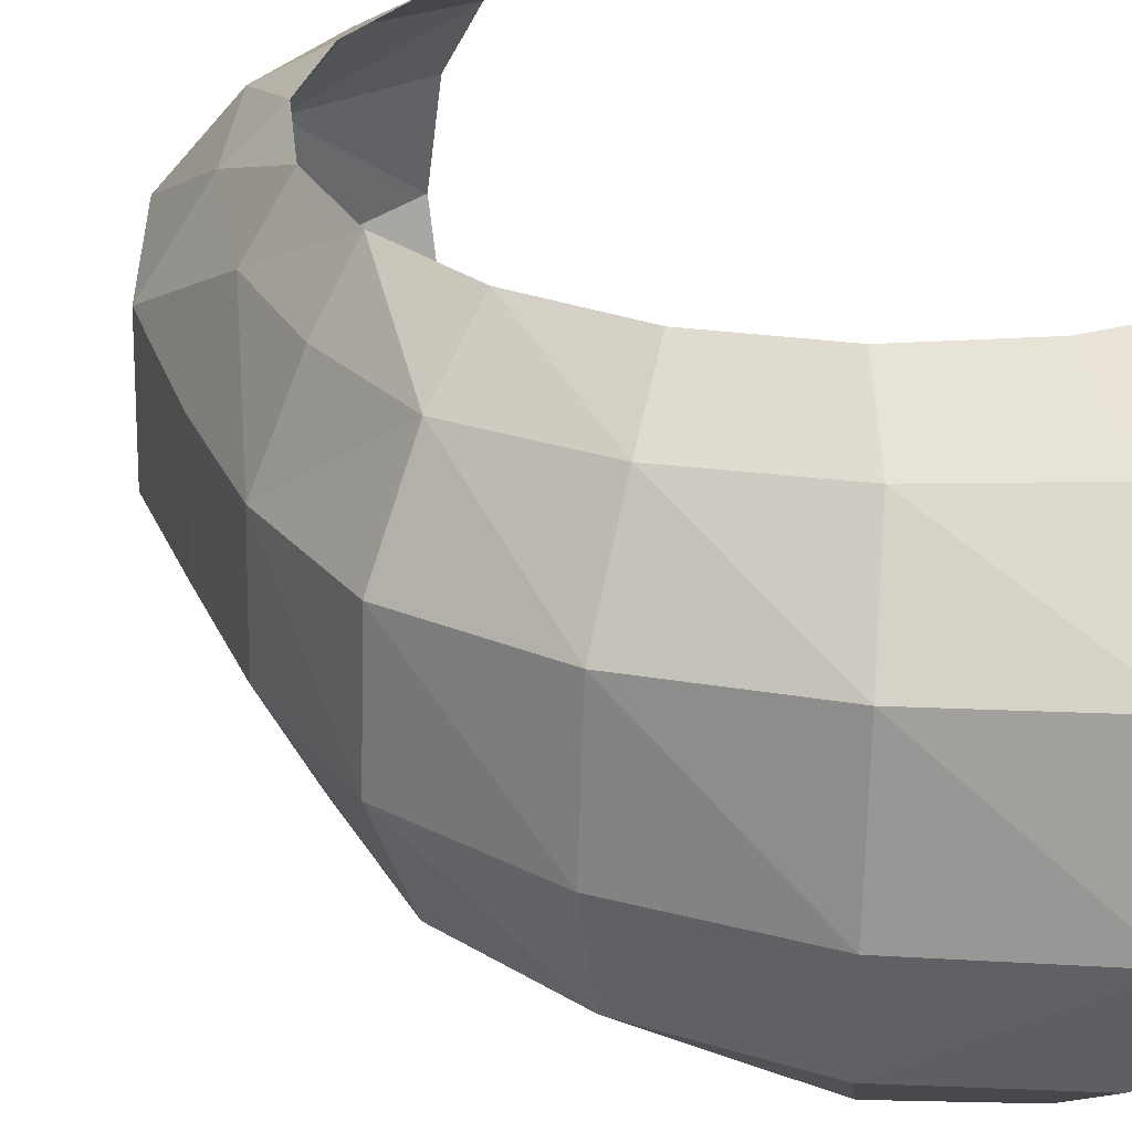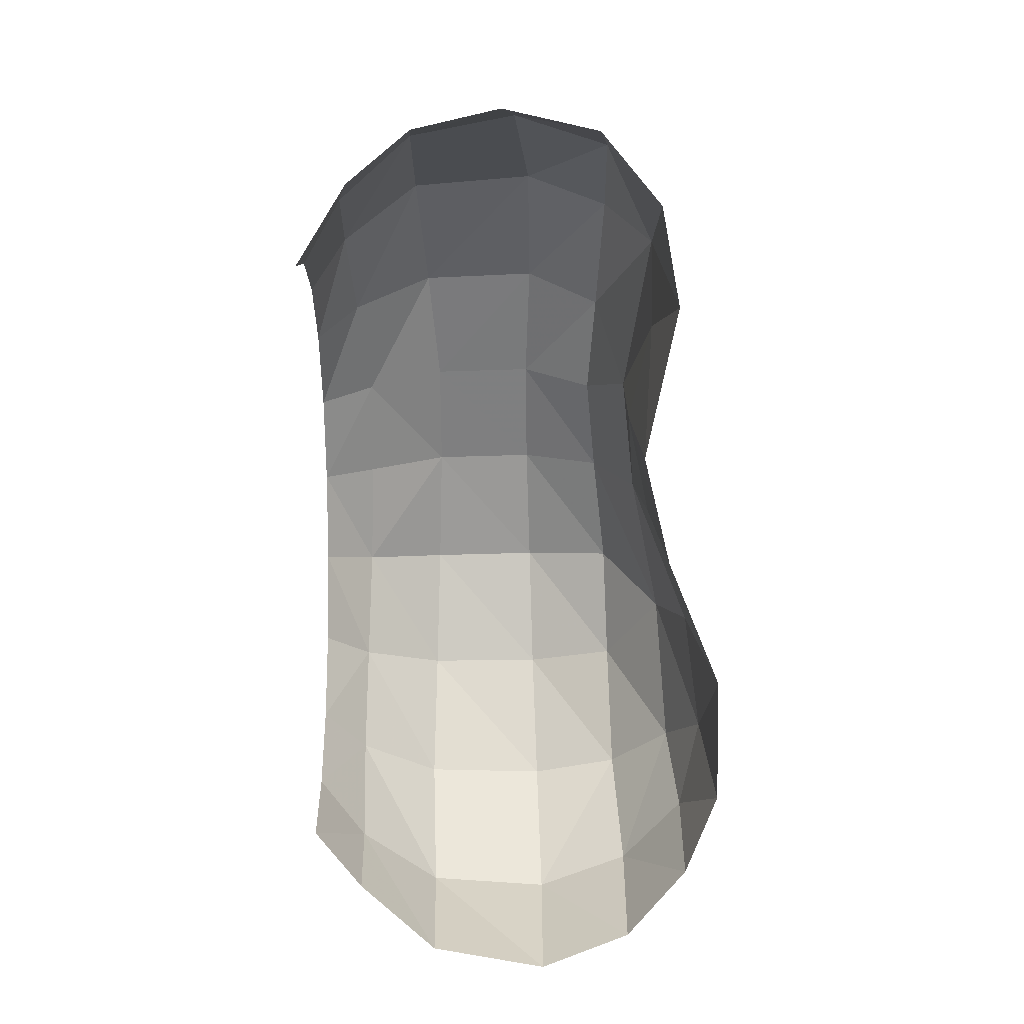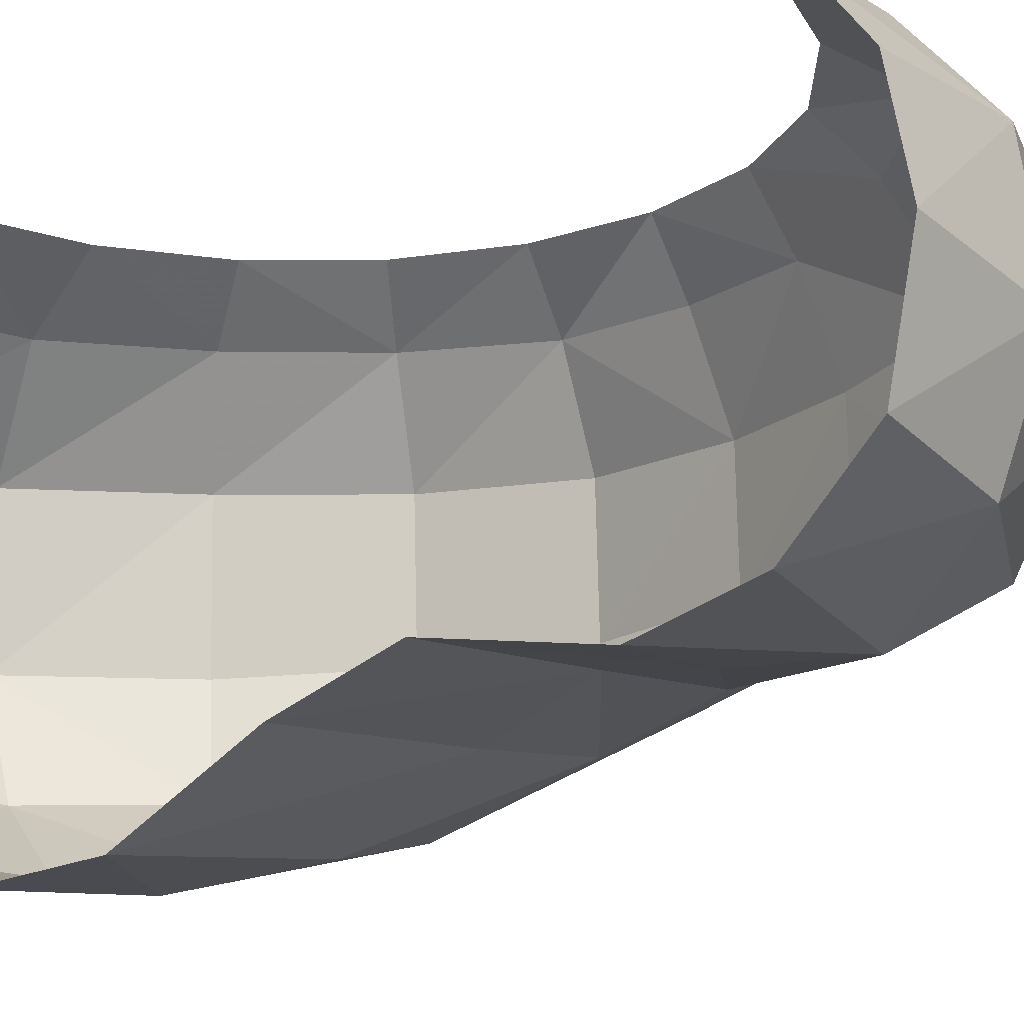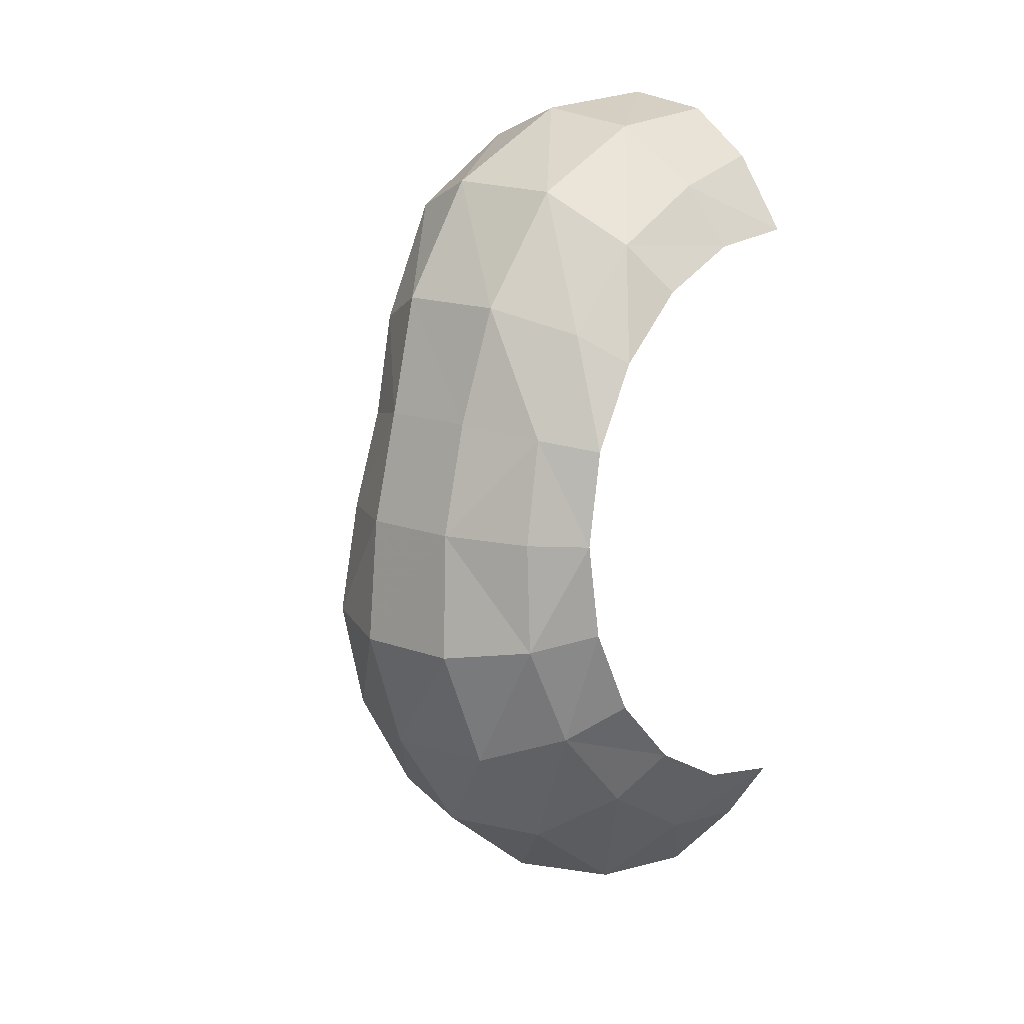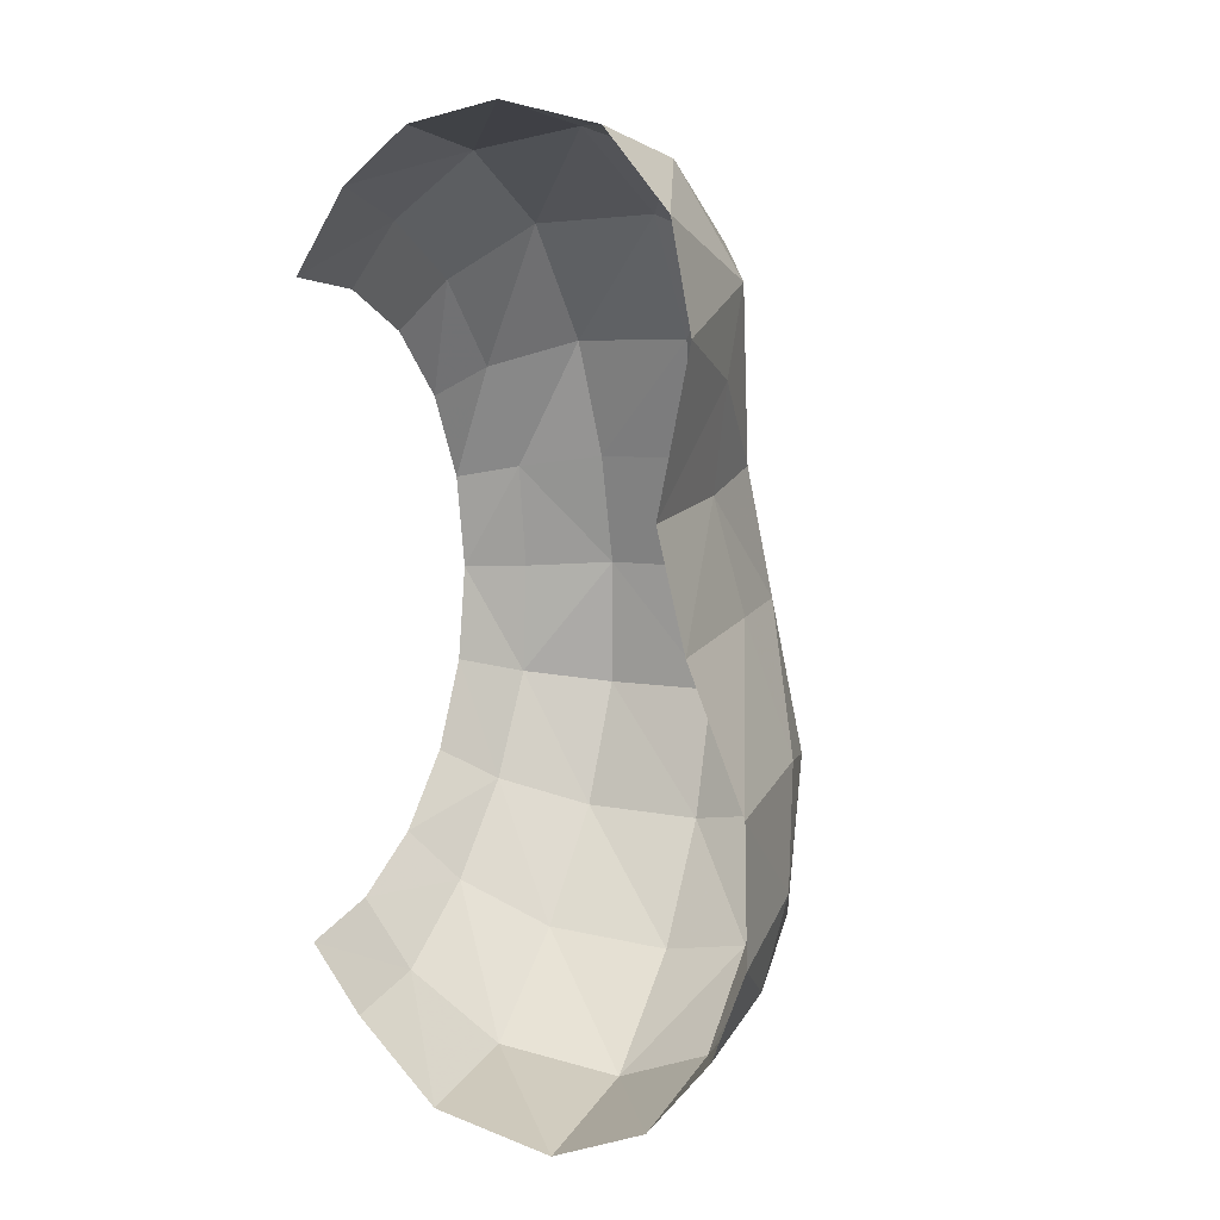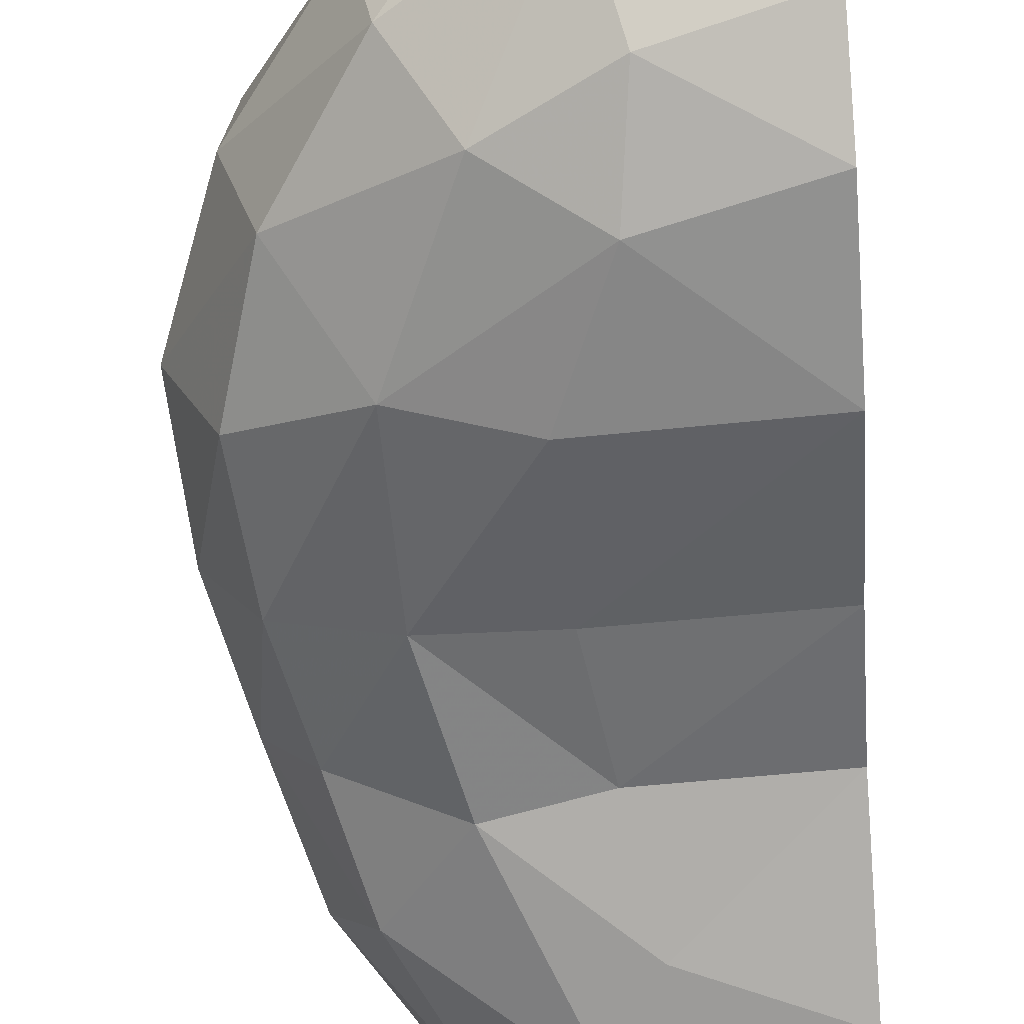
<metadata>
{"format":"obj","ext":"obj","renderer":"f3d","projection":"perspective","resolution":1024,"background":"white","views":[{"elev":27.1,"azim":147.3,"up":"+Y"},{"elev":17.8,"azim":-91.4,"up":"+Z"},{"elev":-15.8,"azim":-44.5,"up":"+Y"},{"elev":11.0,"azim":133.6,"up":"+Z"},{"elev":11.0,"azim":-65.6,"up":"+Z"},{"elev":-67.9,"azim":-175.9,"up":"+Y"}]}
</metadata>
<code>
v 0.3232 -0.9 0.2348
v 0.2348 -0.9 0.3232
v 0.2773 -0.9455 0.386
v 0.2773 -0.9455 0.386
v 0.3639 -0.9555 0.2712
v 0.3232 -0.9 0.2348
v 0.2773 -0.9455 0.386
v 0.2348 -0.9 0.3232
v 0.1235 -0.9 0.38
v 0.1441 -0.948 0.4615
v 0 -0.9 0.3995
v 0.1441 -0.948 0.4615
v 0.1235 -0.9 0.38
v 0 -0.9 0.3995
v 0 -0.9656 0.5024
v 0.1441 -0.948 0.4615
v 0.3639 -0.9555 0.2712
v 0.2773 -0.9455 0.386
v 0.3257 -1.045 0.455
v 0.3639 -0.9555 0.2712
v 0.4199 -1.06 0.3042
v 0.4219 -0.9712 0.1361
v 0.38 -0.9 0.1235
v 0.4219 -0.9712 0.1361
v 0.4199 -1.06 0.3042
v 0.4587 -1.075 0.1507
v 0.4219 -0.9712 0.1361
v 0.4587 -1.075 0.1507
v 0.4914 -1.075 0.004
v 0.4219 -0.9712 0.1361
v 0.4914 -1.075 0.004
v 0.4449 -0.9689 -0.00135
v 0.4219 -0.9712 0.1361
v 0.4449 -0.9689 -0.00135
v 0.3995 -0.9 0
v 0.3995 -0.9 0
v 0.4449 -0.9689 -0.00135
v 0.4441 -0.9643 -0.1465
v 0.4441 -0.9643 -0.1465
v 0.38 -0.9 -0.1235
v 0.3995 -0.9 0
v 0.4914 -1.075 0.004
v 0.4441 -0.9643 -0.1465
v 0.4449 -0.9689 -0.00135
v 0.38 -0.9 -0.1235
v 0.4441 -0.9643 -0.1465
v 0.378 -0.9589 -0.2813
v 0.378 -0.9589 -0.2813
v 0.3232 -0.9 -0.2348
v 0.38 -0.9 -0.1235
v 0.378 -0.9589 -0.2813
v 0.2348 -0.9 -0.3232
v 0.3232 -0.9 -0.2348
v 0.378 -0.9589 -0.2813
v 0.2707 -0.9565 -0.392
v 0.2348 -0.9 -0.3232
v 0.1235 -0.9 -0.38
v 0.2348 -0.9 -0.3232
v 0.2707 -0.9565 -0.392
v 0.131 -0.9599 -0.4696
v 0.131 -0.9599 -0.4696
v 0 -0.9 -0.3995
v 0.1235 -0.9 -0.38
v 0.131 -0.9599 -0.4696
v 0 -0.9617 -0.4835
v 0 -0.9 -0.3995
v 0.4219 -0.9712 0.1361
v 0.3995 -0.9 0
v 0.38 -0.9 0.1235
v 0.131 -0.9599 -0.4696
v 0 -1.064 -0.5847
v 0 -0.9617 -0.4835
v 0.131 -0.9599 -0.4696
v 0.1696 -1.064 -0.565
v 0 -1.064 -0.5847
v 0.1696 -1.064 -0.565
v 0.131 -0.9599 -0.4696
v 0.2707 -0.9565 -0.392
v 0.2707 -0.9565 -0.392
v 0.3239 -1.06 -0.4584
v 0.1696 -1.064 -0.565
v 0.378 -0.9589 -0.2813
v 0.3239 -1.06 -0.4584
v 0.2707 -0.9565 -0.392
v 0.378 -0.9589 -0.2813
v 0.4369 -1.066 -0.3207
v 0.3239 -1.06 -0.4584
v 0.4441 -0.9643 -0.1465
v 0.4369 -1.066 -0.3207
v 0.378 -0.9589 -0.2813
v 0.4441 -0.9643 -0.1465
v 0.4995 -1.071 -0.1627
v 0.4369 -1.066 -0.3207
v 0.4914 -1.075 0.004
v 0.4995 -1.071 -0.1627
v 0.4441 -0.9643 -0.1465
v 0.503 -1.215 -0.1612
v 0.4995 -1.071 -0.1627
v 0.4914 -1.075 0.004
v 0.493 -1.21 0.0065
v 0.493 -1.21 0.0065
v 0.4914 -1.075 0.004
v 0.4587 -1.075 0.1507
v 0.4597 -1.207 0.1537
v 0.437 -1.313 0.0087
v 0.493 -1.21 0.0065
v 0.4597 -1.207 0.1537
v 0.437 -1.313 0.0087
v 0.4597 -1.207 0.1537
v 0.4068 -1.299 0.1401
v 0.437 -1.313 0.0087
v 0.4068 -1.299 0.1401
v 0.3286 -1.364 0.0055
v 0.333 -1.404 -0.1881
v 0.4068 -1.299 0.1401
v 0.2922 -1.344 0.1714
v 0.3286 -1.364 0.0055
v 0.493 -1.21 0.0065
v 0.452 -1.331 -0.1459
v 0.503 -1.215 -0.1612
v 0.493 -1.21 0.0065
v 0.437 -1.313 0.0087
v 0.452 -1.331 -0.1459
v 0.333 -1.404 -0.1881
v 0.452 -1.331 -0.1459
v 0.437 -1.313 0.0087
v 0.4442 -1.219 -0.3235
v 0.4995 -1.071 -0.1627
v 0.503 -1.215 -0.1612
v 0.4442 -1.219 -0.3235
v 0.4369 -1.066 -0.3207
v 0.4995 -1.071 -0.1627
v 0.41 -1.336 -0.296
v 0.503 -1.215 -0.1612
v 0.452 -1.331 -0.1459
v 0.41 -1.336 -0.296
v 0.4442 -1.219 -0.3235
v 0.503 -1.215 -0.1612
v 0.452 -1.331 -0.1459
v 0.333 -1.404 -0.1881
v 0.41 -1.336 -0.296
v 0.3366 -1.222 -0.4702
v 0.4369 -1.066 -0.3207
v 0.4442 -1.219 -0.3235
v 0.3366 -1.222 -0.4702
v 0.3239 -1.06 -0.4584
v 0.4369 -1.066 -0.3207
v 0.3239 -1.06 -0.4584
v 0.3366 -1.222 -0.4702
v 0.183 -1.224 -0.5863
v 0.183 -1.224 -0.5863
v 0.1696 -1.064 -0.565
v 0.3239 -1.06 -0.4584
v 0.1696 -1.064 -0.565
v 0.183 -1.224 -0.5863
v 0 -1.219 -0.6172
v 0.1696 -1.064 -0.565
v 0 -1.219 -0.6172
v 0 -1.064 -0.5847
v 0.183 -1.224 -0.5863
v 0 -1.34 -0.5668
v 0 -1.219 -0.6172
v 0.183 -1.224 -0.5863
v 0.1724 -1.347 -0.5337
v 0 -1.34 -0.5668
v 0.183 -1.224 -0.5863
v 0.3366 -1.222 -0.4702
v 0.3163 -1.339 -0.4415
v 0.3163 -1.339 -0.4415
v 0.1724 -1.347 -0.5337
v 0.183 -1.224 -0.5863
v 0.3163 -1.339 -0.4415
v 0.4442 -1.219 -0.3235
v 0.41 -1.336 -0.296
v 0.3163 -1.339 -0.4415
v 0.3366 -1.222 -0.4702
v 0.4442 -1.219 -0.3235
v 0.2572 -1.416 -0.3695
v 0.41 -1.336 -0.296
v 0.333 -1.404 -0.1881
v 0.2572 -1.416 -0.3695
v 0.3163 -1.339 -0.4415
v 0.41 -1.336 -0.296
v 0.333 -1.404 -0.1881
v 0.215 -1.435 -0.1654
v 0.1582 -1.452 -0.3106
v 0.1582 -1.452 -0.3106
v 0.2572 -1.416 -0.3695
v 0.333 -1.404 -0.1881
v 0.2572 -1.416 -0.3695
v 0.1432 -1.426 -0.4311
v 0.1724 -1.347 -0.5337
v 0.1724 -1.347 -0.5337
v 0.3163 -1.339 -0.4415
v 0.2572 -1.416 -0.3695
v 0.1432 -1.426 -0.4311
v 0.2572 -1.416 -0.3695
v 0.1582 -1.452 -0.3106
v 0 -1.42 -0.4668
v 0.1724 -1.347 -0.5337
v 0.1432 -1.426 -0.4311
v 0 -1.42 -0.4668
v 0 -1.34 -0.5668
v 0.1724 -1.347 -0.5337
v 0 -1.461 -0.3523
v 0.1432 -1.426 -0.4311
v 0.1582 -1.452 -0.3106
v 0 -1.461 -0.3523
v 0 -1.42 -0.4668
v 0.1432 -1.426 -0.4311
v 0 -1.457 -0.1794
v 0.1582 -1.452 -0.3106
v 0.215 -1.435 -0.1654
v 0 -1.457 -0.1794
v 0 -1.461 -0.3523
v 0.1582 -1.452 -0.3106
v 0 -1.457 -0.1794
v 0.215 -1.435 -0.1654
v 0.2064 -1.375 0.0039
v 0.2064 -1.375 0.0039
v 0 -1.386 -0.0046
v 0 -1.457 -0.1794
v 0 -1.386 -0.0046
v 0.2064 -1.375 0.0039
v 0.1835 -1.343 0.149
v 0 -1.386 -0.0046
v 0.1835 -1.343 0.149
v 0 -1.35 0.1419
v 0.1564 -1.37 0.2856
v 0 -1.35 0.1419
v 0.1835 -1.343 0.149
v 0.1564 -1.37 0.2856
v 0 -1.39 0.3434
v 0 -1.35 0.1419
v 0.215 -1.435 -0.1654
v 0.3286 -1.364 0.0055
v 0.2064 -1.375 0.0039
v 0.215 -1.435 -0.1654
v 0.333 -1.404 -0.1881
v 0.3286 -1.364 0.0055
v 0.1835 -1.343 0.149
v 0.2064 -1.375 0.0039
v 0.3286 -1.364 0.0055
v 0.3286 -1.364 0.0055
v 0.2922 -1.344 0.1714
v 0.1835 -1.343 0.149
v 0.1564 -1.37 0.2856
v 0.1835 -1.343 0.149
v 0.2922 -1.344 0.1714
v 0.1564 -1.37 0.2856
v 0.2922 -1.344 0.1714
v 0.1999 -1.372 0.3946
v 0 -1.39 0.3434
v 0.1564 -1.37 0.2856
v 0.1999 -1.372 0.3946
v 0.373 -1.307 0.2754
v 0.1999 -1.372 0.3946
v 0.2922 -1.344 0.1714
v 0.4068 -1.299 0.1401
v 0.373 -1.307 0.2754
v 0.2942 -1.313 0.4324
v 0.1999 -1.372 0.3946
v 0.2942 -1.313 0.4324
v 0.1511 -1.305 0.5324
v 0.1999 -1.372 0.3946
v 0 -1.365 0.4737
v 0.1999 -1.372 0.3946
v 0.1511 -1.305 0.5324
v 0 -1.39 0.3434
v 0.1999 -1.372 0.3946
v 0 -1.365 0.4737
v 0 -1.365 0.4737
v 0.1511 -1.305 0.5324
v 0 -1.285 0.5672
v 0.1682 -1.182 0.5696
v 0 -1.285 0.5672
v 0.1511 -1.305 0.5324
v 0.1682 -1.182 0.5696
v 0 -1.161 0.5952
v 0 -1.285 0.5672
v 0.1681 -1.042 0.543
v 0 -1.161 0.5952
v 0.1682 -1.182 0.5696
v 0.1682 -1.182 0.5696
v 0.3257 -1.045 0.455
v 0.1681 -1.042 0.543
v 0.1681 -1.042 0.543
v 0.3257 -1.045 0.455
v 0.2773 -0.9455 0.386
v 0.2773 -0.9455 0.386
v 0.1441 -0.948 0.4615
v 0.1681 -1.042 0.543
v 0.3257 -1.045 0.455
v 0.4199 -1.06 0.3042
v 0.3639 -0.9555 0.2712
v 0.1681 -1.042 0.543
v 0.1441 -0.948 0.4615
v 0 -0.9656 0.5024
v 0.1681 -1.042 0.543
v 0 -0.9656 0.5024
v 0 -1.048 0.5695
v 0.1681 -1.042 0.543
v 0 -1.048 0.5695
v 0 -1.161 0.5952
v 0.4199 -1.06 0.3042
v 0.3257 -1.045 0.455
v 0.327 -1.206 0.4677
v 0.1682 -1.182 0.5696
v 0.327 -1.206 0.4677
v 0.3257 -1.045 0.455
v 0.1511 -1.305 0.5324
v 0.327 -1.206 0.4677
v 0.1682 -1.182 0.5696
v 0.1511 -1.305 0.5324
v 0.2942 -1.313 0.4324
v 0.327 -1.206 0.4677
v 0.4199 -1.06 0.3042
v 0.327 -1.206 0.4677
v 0.4195 -1.211 0.3103
v 0.4195 -1.211 0.3103
v 0.2942 -1.313 0.4324
v 0.373 -1.307 0.2754
v 0.4195 -1.211 0.3103
v 0.327 -1.206 0.4677
v 0.2942 -1.313 0.4324
v 0.373 -1.307 0.2754
v 0.4597 -1.207 0.1537
v 0.4195 -1.211 0.3103
v 0.373 -1.307 0.2754
v 0.4068 -1.299 0.1401
v 0.4597 -1.207 0.1537
v 0.4587 -1.075 0.1507
v 0.4199 -1.06 0.3042
v 0.4195 -1.211 0.3103
v 0.4597 -1.207 0.1537
v 0.38 -0.9 0.1235
v 0.3232 -0.9 0.2348
v 0.3639 -0.9555 0.2712
g mesh7142429
f 1 2 3
f 4 5 6
f 7 8 9
f 9 10 7
f 11 12 13
f 14 15 16
f 17 18 19
f 20 21 22
f 22 23 20
f 24 25 26
f 27 28 29
f 30 31 32
f 33 34 35
f 36 37 38
f 39 40 41
f 42 43 44
f 45 46 47
f 48 49 50
f 51 52 53
f 54 55 56
f 57 58 59
f 59 60 57
f 61 62 63
f 64 65 66
f 67 68 69
f 70 71 72
f 73 74 75
f 76 77 78
f 79 80 81
f 82 83 84
f 85 86 87
f 88 89 90
f 91 92 93
f 94 95 96
f 97 98 99
f 99 100 97
f 101 102 103
f 103 104 101
f 105 106 107
f 108 109 110
f 111 112 113
f 113 114 111
f 115 116 117
f 118 119 120
f 121 122 123
f 124 125 126
f 127 128 129
f 130 131 132
f 133 134 135
f 136 137 138
f 139 140 141
f 142 143 144
f 145 146 147
f 148 149 150
f 151 152 153
f 154 155 156
f 157 158 159
f 160 161 162
f 163 164 165
f 166 167 168
f 169 170 171
f 172 173 174
f 175 176 177
f 178 179 180
f 181 182 183
f 184 185 186
f 187 188 189
f 190 191 192
f 193 194 195
f 196 197 198
f 199 200 201
f 202 203 204
f 205 206 207
f 208 209 210
f 211 212 213
f 214 215 216
f 217 218 219
f 220 221 222
f 223 224 225
f 226 227 228
f 229 230 231
f 232 233 234
f 235 236 237
f 238 239 240
f 241 242 243
f 244 245 246
f 247 248 249
f 250 251 252
f 253 254 255
f 256 257 258
f 258 259 256
f 260 261 262
f 263 264 265
f 266 267 268
f 269 270 271
f 272 273 274
f 275 276 277
f 278 279 280
f 281 282 283
f 284 285 286
f 287 288 289
f 290 291 292
f 293 294 295
f 296 297 298
f 299 300 301
f 302 303 304
f 305 306 307
f 308 309 310
f 311 312 313
f 314 315 316
f 317 318 319
f 320 321 322
f 323 324 325
f 326 327 328
f 329 330 331
f 332 333 334
f 334 335 332
f 336 337 338

</code>
